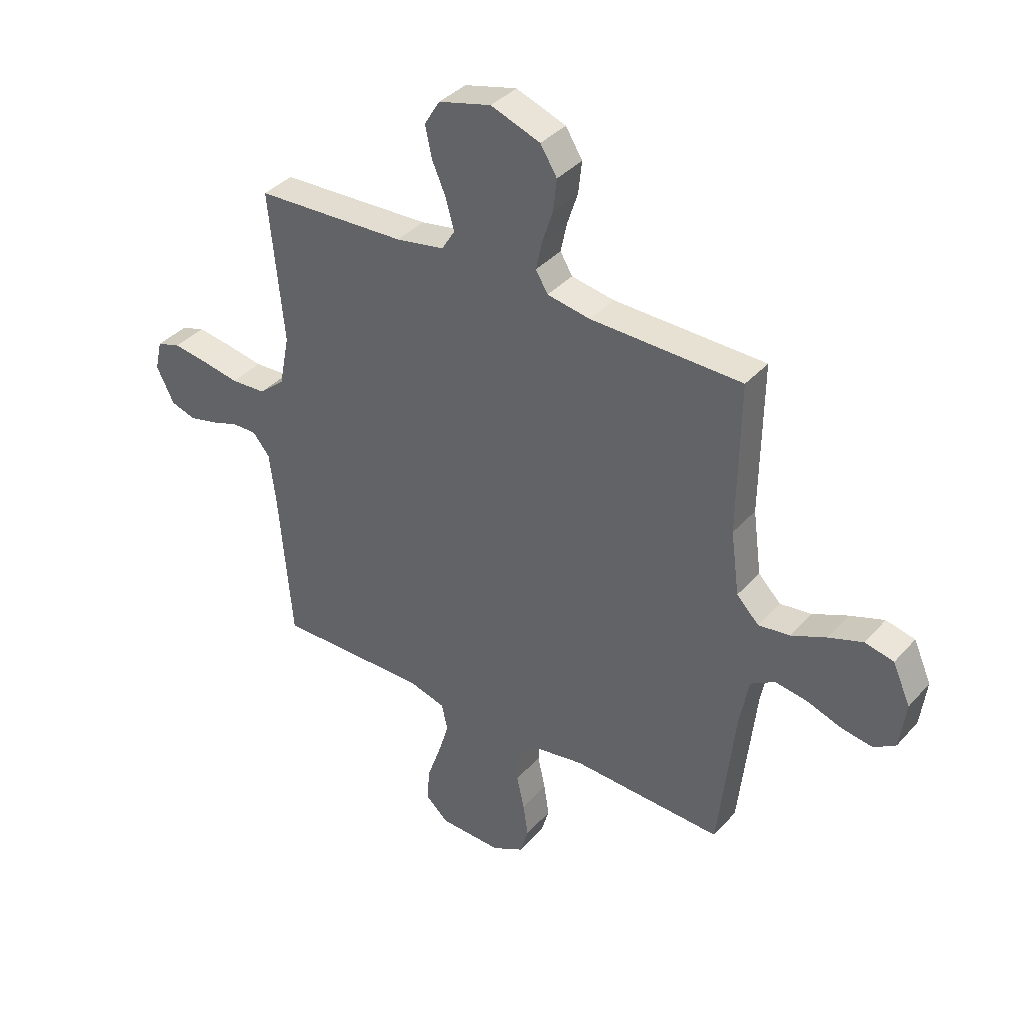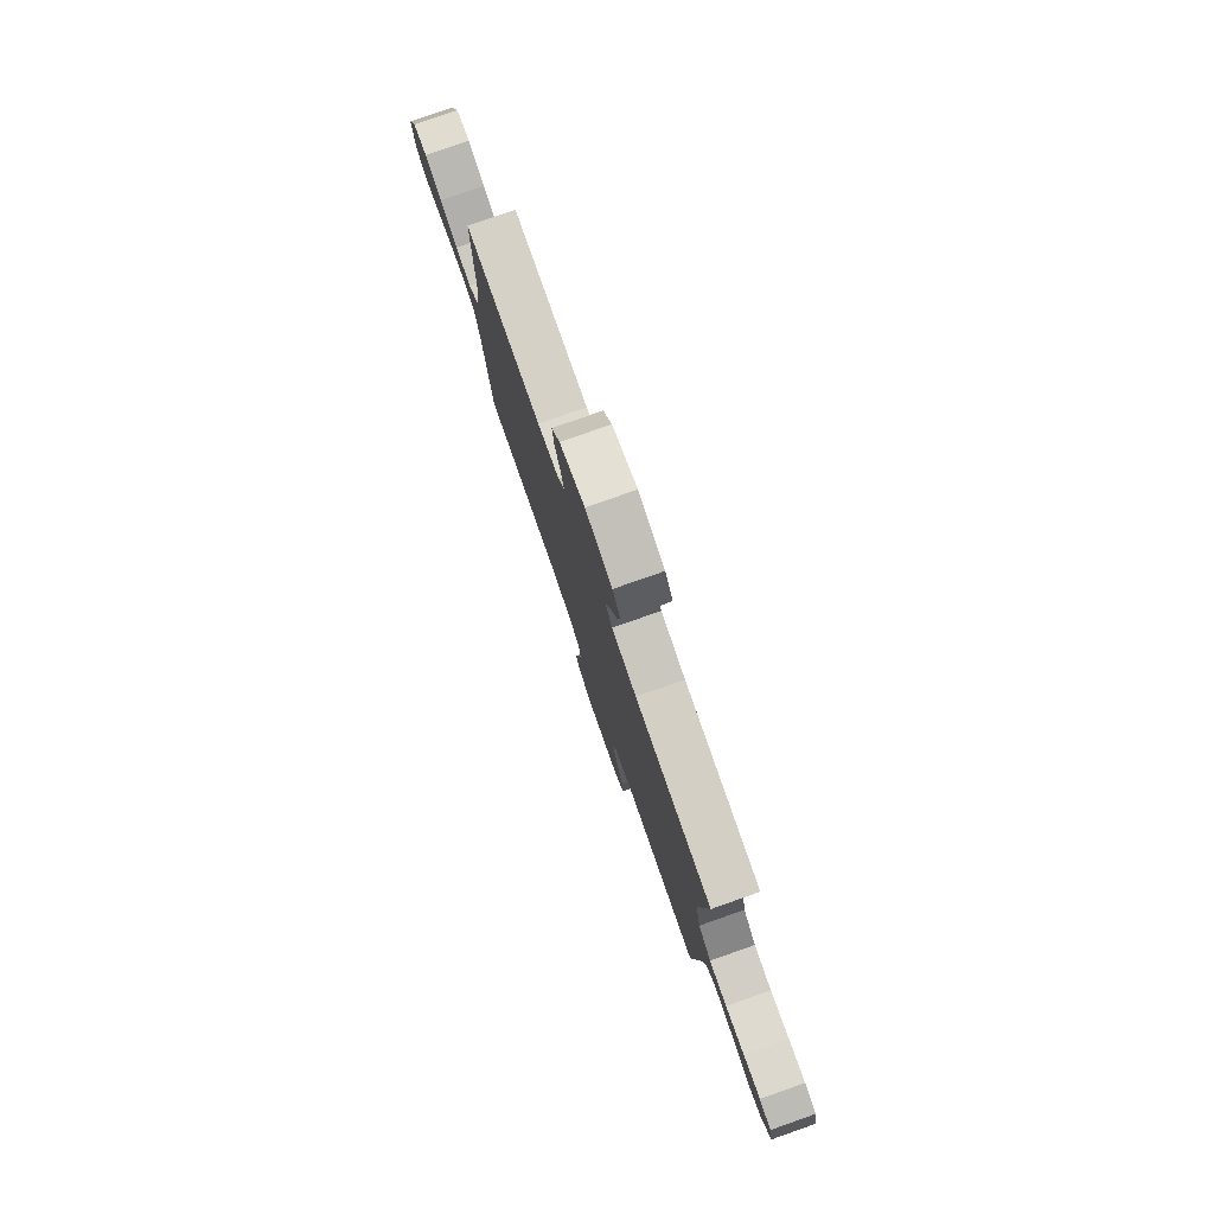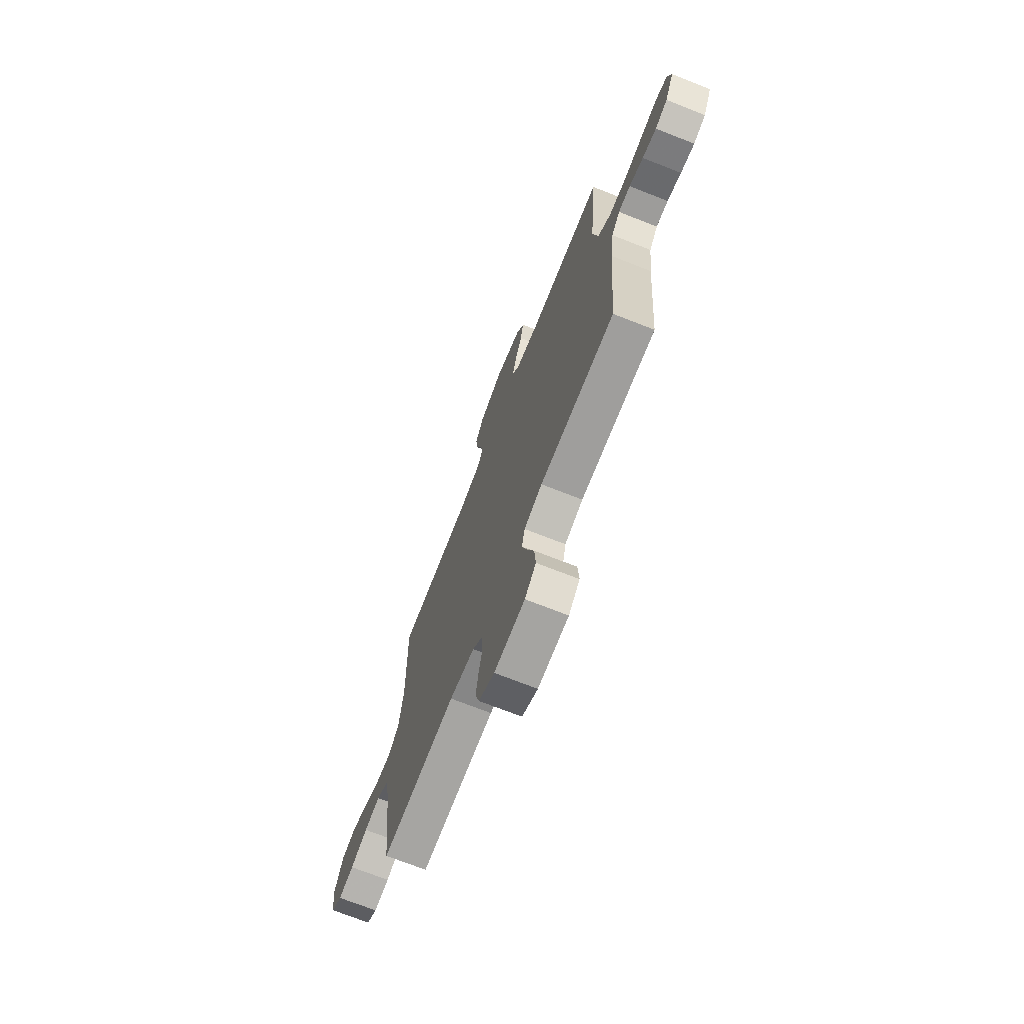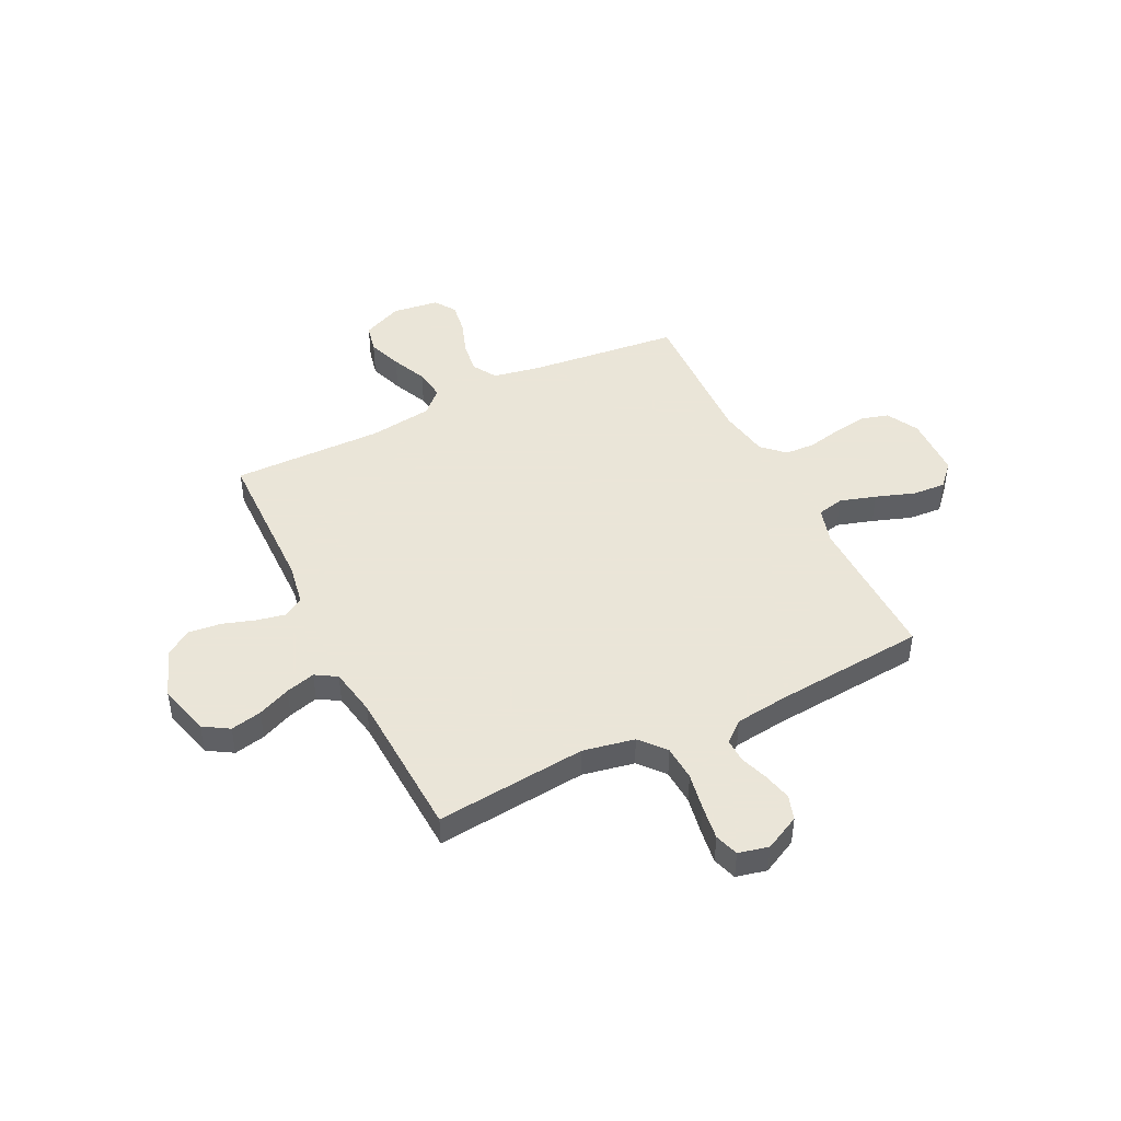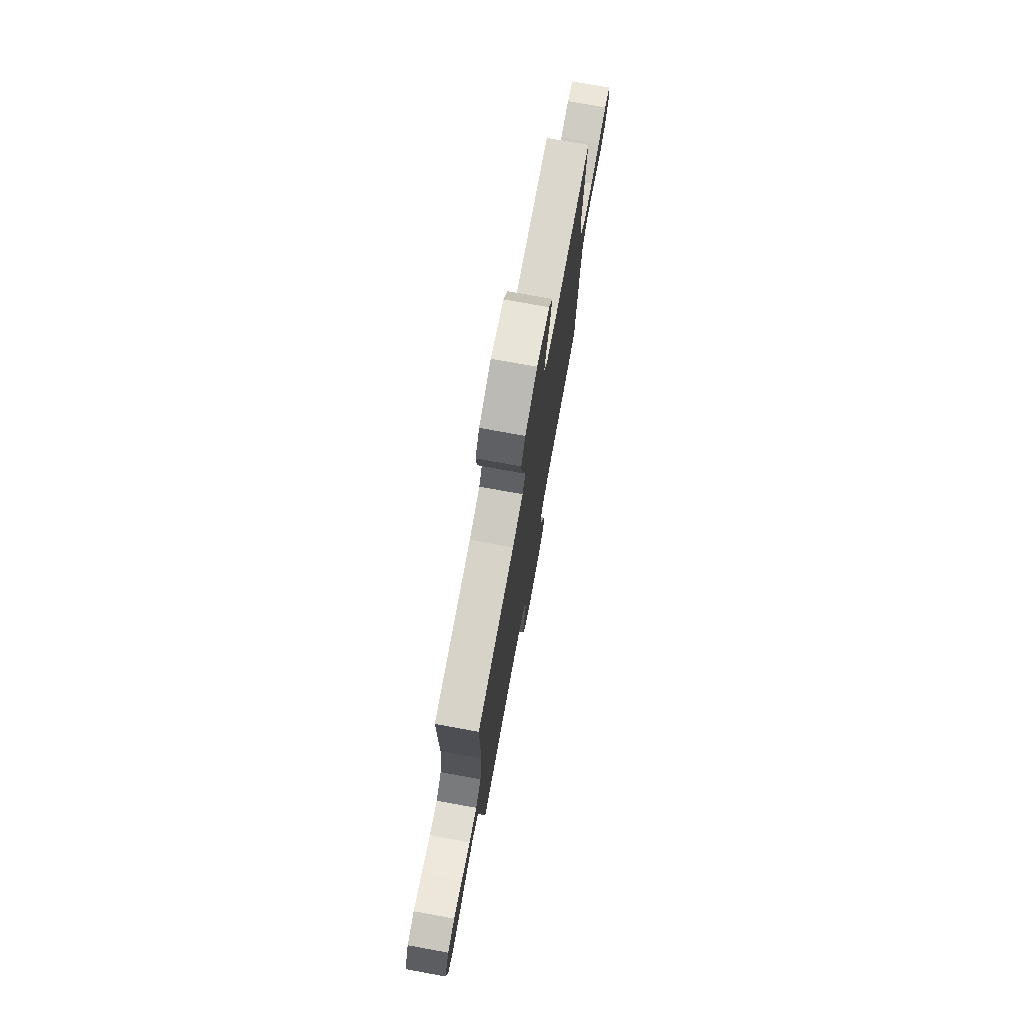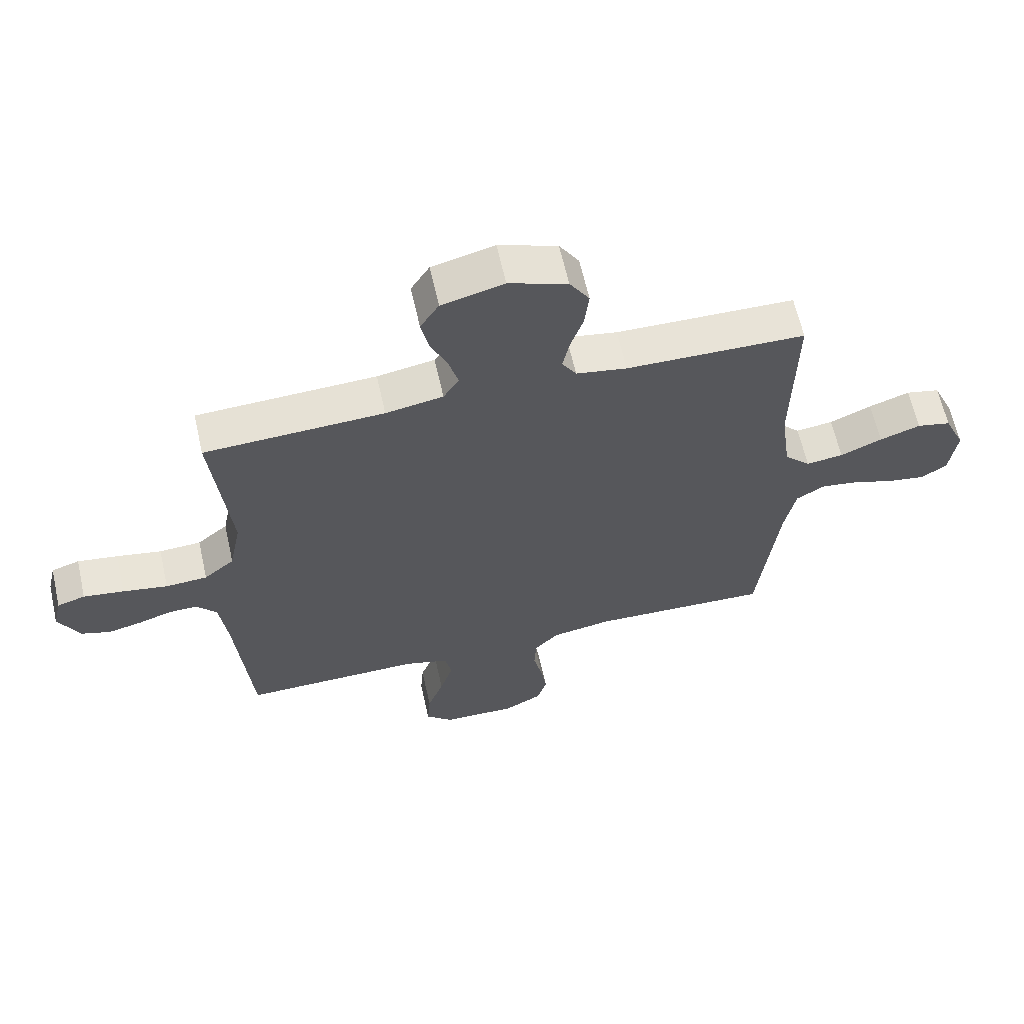
<metadata>
{"format":"obj","ext":"obj","renderer":"f3d","projection":"perspective","resolution":1024,"background":"white","views":[{"elev":37.6,"azim":-143.7,"up":"+Z"},{"elev":79.6,"azim":70.7,"up":"+Z"},{"elev":-71.4,"azim":68.5,"up":"+Z"},{"elev":45.5,"azim":63.6,"up":"+Y"},{"elev":75.7,"azim":-79.7,"up":"+Z"},{"elev":63.1,"azim":167.4,"up":"+Z"}]}
</metadata>
<code>
v 0.5 0.07 -0.5
v 0.2 0.07 -0.497
v 0.127 0.07 -0.518
v 0.115 0.07 -0.571
v 0.137 0.07 -0.643
v 0.164 0.07 -0.719
v 0.169 0.07 -0.786
v 0.124 0.07 -0.828
v 0 0.07 -0.832
v -0.064 0.07 -0.798
v -0.08 0.07 -0.743
v -0.07 0.07 -0.677
v -0.055 0.07 -0.609
v -0.058 0.07 -0.548
v -0.099 0.07 -0.505
v -0.2 0.07 -0.488
v -0.5 0.07 -0.5
v -0.533 0.07 -0.2
v -0.551 0.07 -0.106
v -0.599 0.07 -0.077
v -0.663 0.07 -0.087
v -0.732 0.07 -0.111
v -0.794 0.07 -0.121
v -0.837 0.07 -0.093
v -0.849 0.07 0
v -0.814 0.07 0.079
v -0.757 0.07 0.092
v -0.689 0.07 0.068
v -0.619 0.07 0.037
v -0.557 0.07 0.029
v -0.513 0.07 0.074
v -0.496 0.07 0.2
v -0.5 0.07 0.5
v -0.2 0.07 0.506
v -0.115 0.07 0.521
v -0.091 0.07 0.561
v -0.103 0.07 0.618
v -0.124 0.07 0.682
v -0.131 0.07 0.746
v -0.098 0.07 0.799
v 0 0.07 0.835
v 0.104 0.07 0.808
v 0.135 0.07 0.758
v 0.122 0.07 0.696
v 0.094 0.07 0.631
v 0.078 0.07 0.572
v 0.104 0.07 0.53
v 0.2 0.07 0.513
v 0.5 0.07 0.5
v 0.471 0.07 0.2
v 0.491 0.07 0.098
v 0.542 0.07 0.055
v 0.612 0.07 0.051
v 0.687 0.07 0.065
v 0.755 0.07 0.075
v 0.802 0.07 0.06
v 0.816 0.07 0
v 0.781 0.07 -0.07
v 0.732 0.07 -0.086
v 0.676 0.07 -0.073
v 0.62 0.07 -0.054
v 0.572 0.07 -0.053
v 0.538 0.07 -0.094
v 0.525 0.07 -0.2
v 0.5 0 -0.5
v 0.2 0 -0.497
v 0.127 0 -0.518
v 0.115 0 -0.571
v 0.137 0 -0.643
v 0.164 0 -0.719
v 0.169 0 -0.786
v 0.124 0 -0.828
v 0 0 -0.832
v -0.064 0 -0.798
v -0.08 0 -0.743
v -0.07 0 -0.677
v -0.055 0 -0.609
v -0.058 0 -0.548
v -0.099 0 -0.505
v -0.2 0 -0.488
v -0.5 0 -0.5
v -0.533 0 -0.2
v -0.551 0 -0.106
v -0.599 0 -0.077
v -0.663 0 -0.087
v -0.732 0 -0.111
v -0.794 0 -0.121
v -0.837 0 -0.093
v -0.849 0 0
v -0.814 0 0.079
v -0.757 0 0.092
v -0.689 0 0.068
v -0.619 0 0.037
v -0.557 0 0.029
v -0.513 0 0.074
v -0.496 0 0.2
v -0.5 0 0.5
v -0.2 0 0.506
v -0.115 0 0.521
v -0.091 0 0.561
v -0.103 0 0.618
v -0.124 0 0.682
v -0.131 0 0.746
v -0.098 0 0.799
v 0 0 0.835
v 0.104 0 0.808
v 0.135 0 0.758
v 0.122 0 0.696
v 0.094 0 0.631
v 0.078 0 0.572
v 0.104 0 0.53
v 0.2 0 0.513
v 0.5 0 0.5
v 0.471 0 0.2
v 0.491 0 0.098
v 0.542 0 0.055
v 0.612 0 0.051
v 0.687 0 0.065
v 0.755 0 0.075
v 0.802 0 0.06
v 0.816 0 0
v 0.781 0 -0.07
v 0.732 0 -0.086
v 0.676 0 -0.073
v 0.62 0 -0.054
v 0.572 0 -0.053
v 0.538 0 -0.094
v 0.525 0 -0.2
f 58 59 60 61
f 56 57 58 61
f 56 61 62
f 53 54 55 56
f 53 56 62
f 52 53 62 63
f 48 49 50
f 47 48 50 51
f 42 43 44 45
f 42 45 46
f 41 42 46
f 40 41 46
f 37 38 39 40
f 36 37 40 46
f 35 36 46 47
f 32 33 34
f 31 32 34 35
f 26 27 28 29
f 24 25 26 29
f 24 29 30
f 21 22 23 24
f 20 21 24 30
f 19 20 30 31
f 16 17 18
f 15 16 18 19
f 10 11 12 13
f 8 9 10 13
f 8 13 14
f 5 6 7 8
f 4 5 8 14
f 3 4 14 15
f 64 1 2
f 51 52 63 64
f 35 47 51 64
f 19 31 35 64
f 15 19 64
f 2 3 15 64
f 125 124 123 122
f 125 122 121 120
f 126 125 120
f 120 119 118 117
f 126 120 117
f 127 126 117 116
f 114 113 112
f 115 114 112 111
f 109 108 107 106
f 110 109 106
f 110 106 105
f 110 105 104
f 104 103 102 101
f 110 104 101 100
f 111 110 100 99
f 98 97 96
f 99 98 96 95
f 93 92 91 90
f 93 90 89 88
f 94 93 88
f 88 87 86 85
f 94 88 85 84
f 95 94 84 83
f 82 81 80
f 83 82 80 79
f 77 76 75 74
f 77 74 73 72
f 78 77 72
f 72 71 70 69
f 78 72 69 68
f 79 78 68 67
f 66 65 128
f 128 127 116 115
f 128 115 111 99
f 128 99 95 83
f 128 83 79
f 128 79 67 66
f 1 65 66 2
f 2 66 67 3
f 3 67 68 4
f 4 68 69 5
f 5 69 70 6
f 6 70 71 7
f 7 71 72 8
f 8 72 73 9
f 9 73 74 10
f 10 74 75 11
f 11 75 76 12
f 12 76 77 13
f 13 77 78 14
f 14 78 79 15
f 15 79 80 16
f 16 80 81 17
f 17 81 82 18
f 18 82 83 19
f 19 83 84 20
f 20 84 85 21
f 21 85 86 22
f 22 86 87 23
f 23 87 88 24
f 24 88 89 25
f 25 89 90 26
f 26 90 91 27
f 27 91 92 28
f 28 92 93 29
f 29 93 94 30
f 30 94 95 31
f 31 95 96 32
f 32 96 97 33
f 33 97 98 34
f 34 98 99 35
f 35 99 100 36
f 36 100 101 37
f 37 101 102 38
f 38 102 103 39
f 39 103 104 40
f 40 104 105 41
f 41 105 106 42
f 42 106 107 43
f 43 107 108 44
f 44 108 109 45
f 45 109 110 46
f 46 110 111 47
f 47 111 112 48
f 48 112 113 49
f 49 113 114 50
f 50 114 115 51
f 51 115 116 52
f 52 116 117 53
f 53 117 118 54
f 54 118 119 55
f 55 119 120 56
f 56 120 121 57
f 57 121 122 58
f 58 122 123 59
f 59 123 124 60
f 60 124 125 61
f 61 125 126 62
f 62 126 127 63
f 63 127 128 64
f 64 128 65 1

</code>
